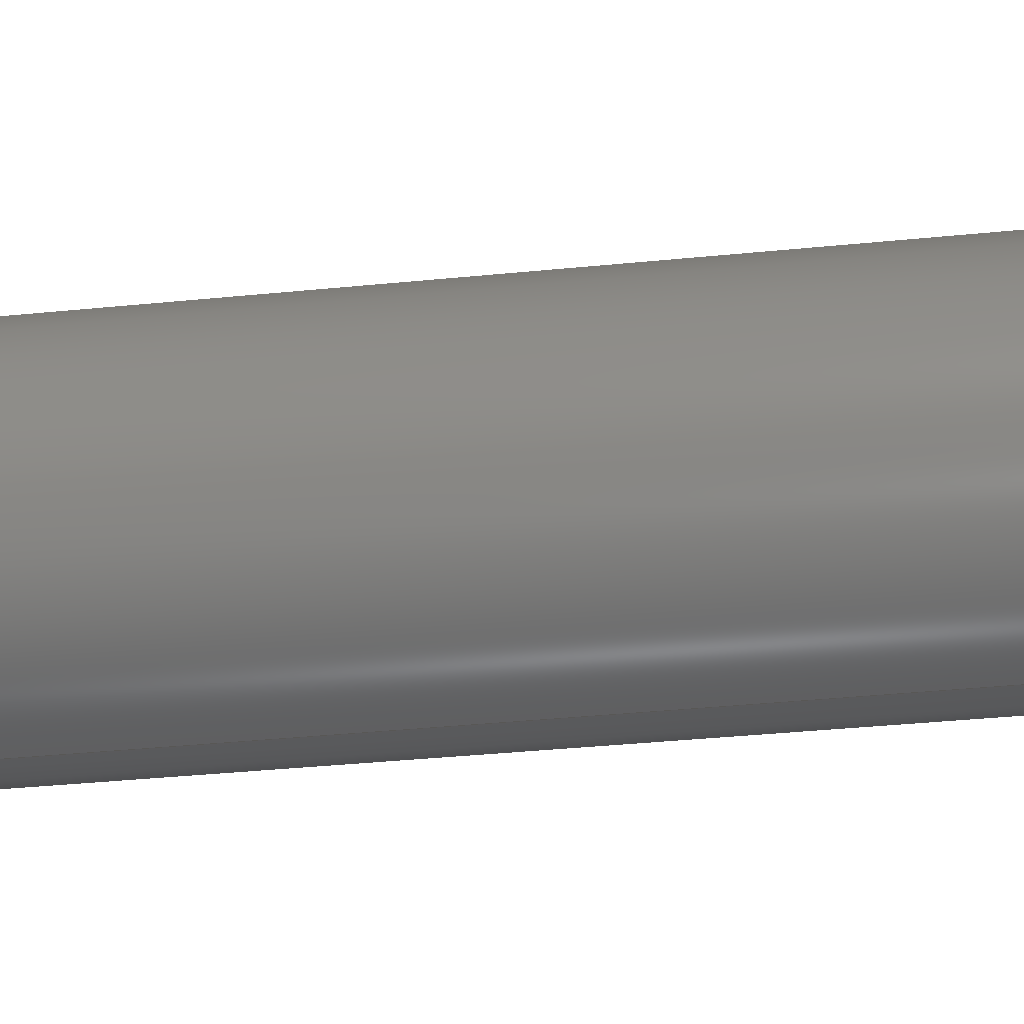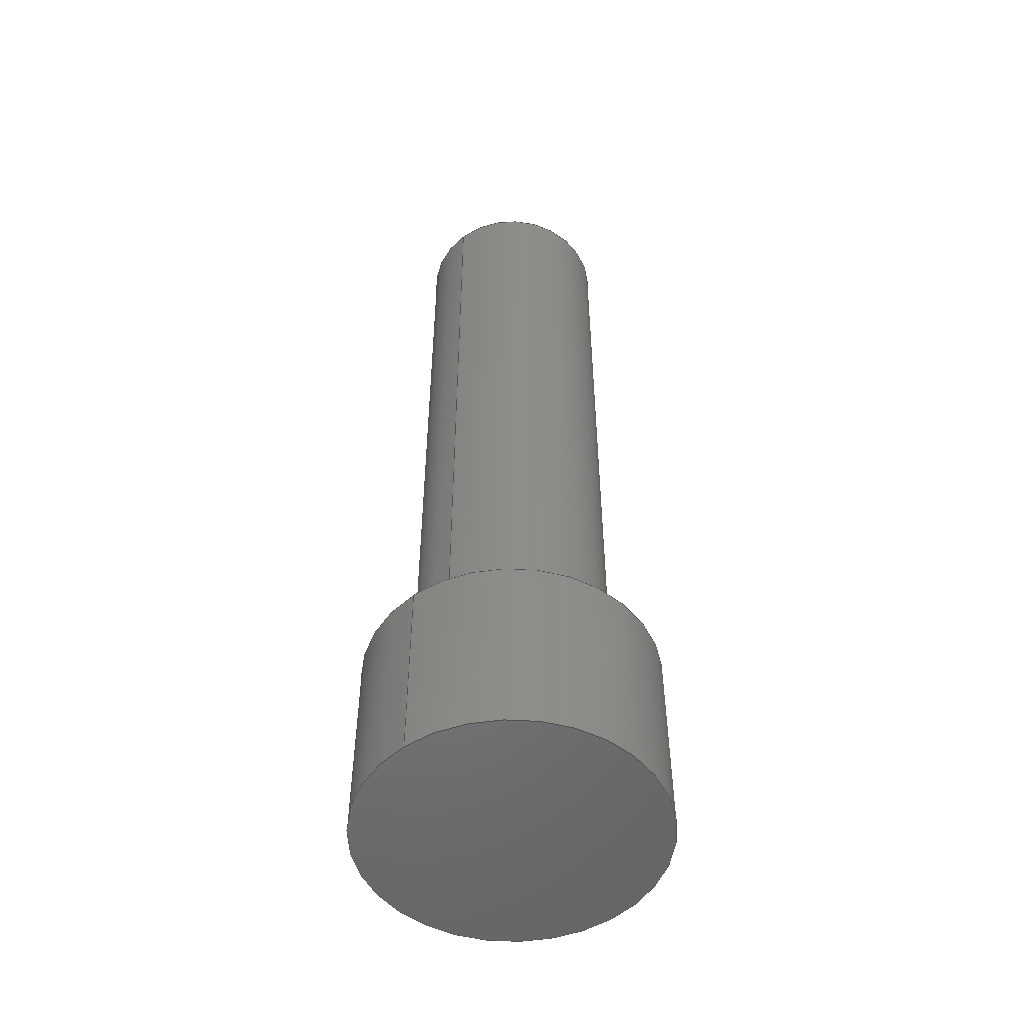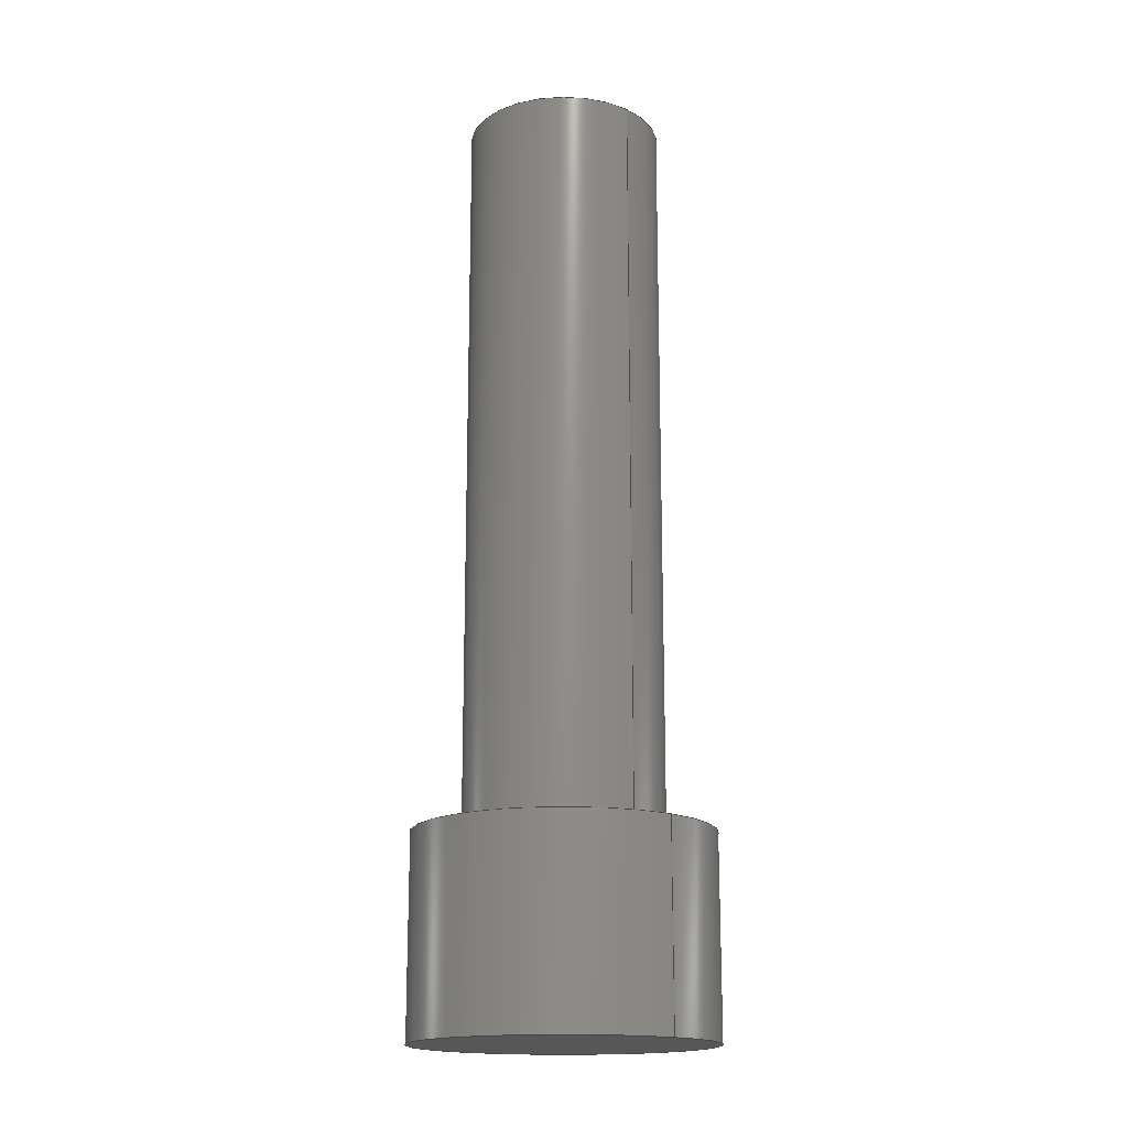
<metadata>
{"format":"step","ext":"step","renderer":"f3d","projection":"perspective","resolution":1024,"background":"white","views":[{"elev":-31.6,"azim":-81.5,"up":"+Z"},{"elev":-51.5,"azim":-141.3,"up":"+Y"},{"elev":-17.1,"azim":139.1,"up":"+Y"}]}
</metadata>
<code>
ISO-10303-21;
DATA;
#1 = AXIS2_PLACEMENT_3D ( 'NONE', #82, #85, #86 ) ;
#2 = AXIS2_PLACEMENT_3D ( 'NONE', #107, #115, #116 ) ;
#3 = AXIS2_PLACEMENT_3D ( 'NONE', #94, #97, #96 ) ;
#4 = PERSON_AND_ORGANIZATION ( #244, #17 ) ;
#5 = CALENDAR_DATE ( 2012, 1, 7 ) ;
#6 = DATE_AND_TIME ( #24, #10 ) ;
#7 = DATE_AND_TIME ( #5, #13 ) ;
#8 = COORDINATED_UNIVERSAL_TIME_OFFSET ( 6, 0, .BEHIND. ) ;
#9 = PERSON_AND_ORGANIZATION ( #244, #17 ) ;
#10 = LOCAL_TIME ( 1, 17, 11, #36 ) ;
#11 = APPROVAL_DATE_TIME ( #27, #148 ) ;
#12 = PERSON_AND_ORGANIZATION ( #244, #17 ) ;
#13 = LOCAL_TIME ( 1, 17, 11, #8 ) ;
#14 = APPROVAL_DATE_TIME ( #6, #225 ) ;
#15 = PERSON_AND_ORGANIZATION ( #244, #17 ) ;
#16 = PERSON_AND_ORGANIZATION ( #244, #17 ) ;
#17 = ORGANIZATION ( 'UNSPECIFIED', 'UNSPECIFIED', '' ) ;
#18 = SHAPE_DEFINITION_REPRESENTATION ( #144, #222 ) ;
#19 = COORDINATED_UNIVERSAL_TIME_OFFSET ( 6, 0, .BEHIND. ) ;
#20 = APPROVAL_PERSON_ORGANIZATION ( #4, #225, #136 ) ;
#21 = LOCAL_TIME ( 1, 17, 11, #19 ) ;
#22 = COORDINATED_UNIVERSAL_TIME_OFFSET ( 6, 0, .BEHIND. ) ;
#23 = APPROVAL_PERSON_ORGANIZATION ( #32, #232, #143 ) ;
#24 = CALENDAR_DATE ( 2012, 1, 7 ) ;
#25 = LOCAL_TIME ( 1, 17, 11, #30 ) ;
#26 = CALENDAR_DATE ( 2012, 1, 7 ) ;
#27 = DATE_AND_TIME ( #26, #25 ) ;
#28 = PERSON_AND_ORGANIZATION ( #244, #17 ) ;
#29 = APPROVAL_PERSON_ORGANIZATION ( #28, #148, #132 ) ;
#30 = COORDINATED_UNIVERSAL_TIME_OFFSET ( 6, 0, .BEHIND. ) ;
#31 = PERSON_AND_ORGANIZATION ( #244, #17 ) ;
#32 = PERSON_AND_ORGANIZATION ( #244, #17 ) ;
#33 = DATE_AND_TIME ( #34, #21 ) ;
#34 = CALENDAR_DATE ( 2012, 1, 7 ) ;
#35 = LOCAL_TIME ( 1, 17, 11, #22 ) ;
#36 = COORDINATED_UNIVERSAL_TIME_OFFSET ( 6, 0, .BEHIND. ) ;
#37 = APPROVAL_DATE_TIME ( #38, #232 ) ;
#38 = DATE_AND_TIME ( #40, #35 ) ;
#39 =( GEOMETRIC_REPRESENTATION_CONTEXT ( 3 ) GLOBAL_UNCERTAINTY_ASSIGNED_CONTEXT ( ( #221 ) ) GLOBAL_UNIT_ASSIGNED_CONTEXT ( ( #118, #117, #121 ) ) REPRESENTATION_CONTEXT ( 'NONE', 'WORKASPACE' ) );
#40 = CALENDAR_DATE ( 2012, 1, 7 ) ;
#41 = EDGE_CURVE ( 'NONE', #53, #58, #183, .T. ) ;
#42 = EDGE_CURVE ( 'NONE', #58, #53, #186, .T. ) ;
#43 = EDGE_CURVE ( 'NONE', #67, #70, #164, .T. ) ;
#44 = EDGE_CURVE ( 'NONE', #68, #69, #193, .T. ) ;
#45 = AXIS2_PLACEMENT_3D ( 'NONE', #93, #92, #88 ) ;
#46 = EDGE_CURVE ( 'NONE', #48, #66, #167, .T. ) ;
#47 = CARTESIAN_POINT ( 'NONE',  ( 0, 12, 0 ) ) ;
#48 = VERTEX_POINT ( 'NONE', #62 ) ;
#49 = CARTESIAN_POINT ( 'NONE',  ( 0, 0, 0 ) ) ;
#50 = CARTESIAN_POINT ( 'NONE',  ( 0, 12, 0 ) ) ;
#51 = CARTESIAN_POINT ( 'NONE',  ( 1.102e-15, 12, 9 ) ) ;
#52 = DIRECTION ( 'NONE',  ( 0, 0, 1 ) ) ;
#53 = VERTEX_POINT ( 'NONE', #63 ) ;
#54 = CARTESIAN_POINT ( 'NONE',  ( 0, 57, 0 ) ) ;
#55 = DIRECTION ( 'NONE',  ( 0, 0, 1 ) ) ;
#56 = DIRECTION ( 'NONE',  ( 0, 1, 0 ) ) ;
#57 = CARTESIAN_POINT ( 'NONE',  ( 0, 57, 0 ) ) ;
#58 = VERTEX_POINT ( 'NONE', #74 ) ;
#59 = DIRECTION ( 'NONE',  ( 0, 1, 0 ) ) ;
#60 = DIRECTION ( 'NONE',  ( 0, 0, 1 ) ) ;
#61 = DIRECTION ( 'NONE',  ( 0, 1, 0 ) ) ;
#62 = CARTESIAN_POINT ( 'NONE',  ( 7.348e-16, 12, 6 ) ) ;
#63 = CARTESIAN_POINT ( 'NONE',  ( 0, 57, -6 ) ) ;
#64 = DIRECTION ( 'NONE',  ( 0, 0, 1 ) ) ;
#65 = DIRECTION ( 'NONE',  ( 0, 1, 0 ) ) ;
#66 = VERTEX_POINT ( 'NONE', #75 ) ;
#67 = VERTEX_POINT ( 'NONE', #51 ) ;
#68 = VERTEX_POINT ( 'NONE', #76 ) ;
#69 = VERTEX_POINT ( 'NONE', #73 ) ;
#70 = VERTEX_POINT ( 'NONE', #77 ) ;
#71 = DIRECTION ( 'NONE',  ( 0, 1, 0 ) ) ;
#72 = DIRECTION ( 'NONE',  ( 0, 0, 1 ) ) ;
#73 = CARTESIAN_POINT ( 'NONE',  ( 0, 0, -9 ) ) ;
#74 = CARTESIAN_POINT ( 'NONE',  ( 7.348e-16, 57, 6 ) ) ;
#75 = CARTESIAN_POINT ( 'NONE',  ( 0, 12, -6 ) ) ;
#76 = CARTESIAN_POINT ( 'NONE',  ( 1.102e-15, 0, 9 ) ) ;
#77 = CARTESIAN_POINT ( 'NONE',  ( 0, 12, -9 ) ) ;
#78 = CARTESIAN_POINT ( 'NONE',  ( 0, 12, 0 ) ) ;
#79 = CARTESIAN_POINT ( 'NONE',  ( 7.348e-16, 57, 6 ) ) ;
#80 = DIRECTION ( 'NONE',  ( 0, 0, -1 ) ) ;
#81 = PLANE ( 'NONE',  #1 ) ;
#82 = CARTESIAN_POINT ( 'NONE',  ( 0, 12, 0 ) ) ;
#83 = DIRECTION ( 'NONE',  ( -0, -1, -0 ) ) ;
#84 = DIRECTION ( 'NONE',  ( -0, -1, -0 ) ) ;
#85 = DIRECTION ( 'NONE',  ( 0, 1, 0 ) ) ;
#86 = DIRECTION ( 'NONE',  ( 0, -0, 1 ) ) ;
#87 = DIRECTION ( 'NONE',  ( 0, 0, -1 ) ) ;
#88 = DIRECTION ( 'NONE',  ( 0, 0, -1 ) ) ;
#89 = DIRECTION ( 'NONE',  ( -0, -1, -0 ) ) ;
#90 = CARTESIAN_POINT ( 'NONE',  ( 0, 57, 0 ) ) ;
#91 = CARTESIAN_POINT ( 'NONE',  ( 0, 0, 0 ) ) ;
#92 = DIRECTION ( 'NONE',  ( -0, -1, -0 ) ) ;
#93 = CARTESIAN_POINT ( 'NONE',  ( 0, 12, 0 ) ) ;
#94 = CARTESIAN_POINT ( 'NONE',  ( 0, 57, 0 ) ) ;
#95 = PLANE ( 'NONE',  #152 ) ;
#96 = DIRECTION ( 'NONE',  ( 0, 0, -1 ) ) ;
#97 = DIRECTION ( 'NONE',  ( -0, -1, -0 ) ) ;
#98 = DIRECTION ( 'NONE',  ( 0, 1, 0 ) ) ;
#99 = DIRECTION ( 'NONE',  ( 0, -0, 1 ) ) ;
#100 = CARTESIAN_POINT ( 'NONE',  ( 0, 57, 0 ) ) ;
#101 = PLANE ( 'NONE',  #247 ) ;
#102 = DIRECTION ( 'NONE',  ( 0, 1, 0 ) ) ;
#103 = DIRECTION ( 'NONE',  ( 0, -0, 1 ) ) ;
#104 = CARTESIAN_POINT ( 'NONE',  ( 0, 57, -6 ) ) ;
#105 = DIRECTION ( 'NONE',  ( -0, -1, -0 ) ) ;
#106 = CARTESIAN_POINT ( 'NONE',  ( 0, 12, -9 ) ) ;
#107 = CARTESIAN_POINT ( 'NONE',  ( 0, 12, 0 ) ) ;
#108 = DIRECTION ( 'NONE',  ( -0, -1, -0 ) ) ;
#109 = CARTESIAN_POINT ( 'NONE',  ( 0, 0, 0 ) ) ;
#110 = CARTESIAN_POINT ( 'NONE',  ( 0, 12, 0 ) ) ;
#111 = DIRECTION ( 'NONE',  ( 0, 1, 0 ) ) ;
#112 = DIRECTION ( 'NONE',  ( 0, 0, 1 ) ) ;
#113 = CARTESIAN_POINT ( 'NONE',  ( 1.102e-15, 12, 9 ) ) ;
#114 = DIRECTION ( 'NONE',  ( -0, -1, -0 ) ) ;
#115 = DIRECTION ( 'NONE',  ( 0, 1, 0 ) ) ;
#116 = DIRECTION ( 'NONE',  ( 0, 0, 1 ) ) ;
#117 =( NAMED_UNIT ( * ) PLANE_ANGLE_UNIT ( ) SI_UNIT ( $, .RADIAN. ) );
#118 =( LENGTH_UNIT ( ) NAMED_UNIT ( * ) SI_UNIT ( .MILLI., .METRE. ) );
#119 = DIRECTION ( 'NONE',  ( 0, 1, 0 ) ) ;
#120 = DIRECTION ( 'NONE',  ( 0, 0, 1 ) ) ;
#121 =( NAMED_UNIT ( * ) SI_UNIT ( $, .STERADIAN. ) SOLID_ANGLE_UNIT ( ) );
#122 = CARTESIAN_POINT ( 'NONE',  ( 0, 0, 0 ) ) ;
#123 = DIRECTION ( 'NONE',  ( 0, 0, 1 ) ) ;
#124 = DIRECTION ( 'NONE',  ( 1, 0, 0 ) ) ;
#125 = APPLICATION_CONTEXT ( 'configuration controlled 3d designs of mechanical parts and assemblies' ) ;
#126 = APPLICATION_PROTOCOL_DEFINITION ( 'international standard', 'config_control_design', 1994, #125 ) ;
#127 = MECHANICAL_CONTEXT ( 'NONE', #125, 'mechanical' ) ;
#128 = PERSON_AND_ORGANIZATION_ROLE ( 'design_owner' ) ;
#129 = APPLICATION_CONTEXT ( 'configuration controlled 3d designs of mechanical parts and assemblies' ) ;
#130 = APPLICATION_PROTOCOL_DEFINITION ( 'international standard', 'config_control_design', 1994, #129 ) ;
#131 = APPROVAL_STATUS ( 'not_yet_approved' ) ;
#132 = APPROVAL_ROLE ( '' ) ;
#133 = PERSON_AND_ORGANIZATION_ROLE ( 'creator' ) ;
#134 = DATE_TIME_ROLE ( 'creation_date' ) ;
#135 = APPROVAL_STATUS ( 'not_yet_approved' ) ;
#136 = APPROVAL_ROLE ( '' ) ;
#137 = PERSON_AND_ORGANIZATION_ROLE ( 'creator' ) ;
#138 = PERSON_AND_ORGANIZATION_ROLE ( 'design_supplier' ) ;
#139 = SECURITY_CLASSIFICATION_LEVEL ( 'unclassified' ) ;
#140 = PERSON_AND_ORGANIZATION_ROLE ( 'classification_officer' ) ;
#141 = DATE_TIME_ROLE ( 'classification_date' ) ;
#142 = APPROVAL_STATUS ( 'not_yet_approved' ) ;
#143 = APPROVAL_ROLE ( '' ) ;
#144 = PRODUCT_DEFINITION_SHAPE ( 'NONE', 'NONE',  #147 ) ;
#145 = DESIGN_CONTEXT ( 'detailed design', #129, 'design' ) ;
#146 = CC_DESIGN_PERSON_AND_ORGANIZATION_ASSIGNMENT ( #16, #128, ( #243 ) ) ;
#147 = PRODUCT_DEFINITION ( 'UNKNOWN', '', #224, #145 ) ;
#148 = APPROVAL ( #131, 'UNSPECIFIED' ) ;
#149 = CC_DESIGN_PERSON_AND_ORGANIZATION_ASSIGNMENT ( #9, #133, ( #147 ) ) ;
#150 = CC_DESIGN_APPROVAL ( #148, ( #147 ) ) ;
#151 = CC_DESIGN_DATE_AND_TIME_ASSIGNMENT ( #7, #134, ( #147 ) ) ;
#152 = AXIS2_PLACEMENT_3D ( 'NONE', #91, #98, #99 ) ;
#153 = AXIS2_PLACEMENT_3D ( 'NONE', #109, #111, #112 ) ;
#154 = AXIS2_PLACEMENT_3D ( 'NONE', #110, #119, #120 ) ;
#155 = FACE_OUTER_BOUND ( 'NONE', #211, .T. ) ;
#156 = ORIENTED_EDGE ( 'NONE', *, *, #253, .F. ) ;
#157 = EDGE_LOOP ( 'NONE', ( #190, #166, #174, #212 ) ) ;
#158 = ORIENTED_EDGE ( 'NONE', *, *, #44, .F. ) ;
#159 = CYLINDRICAL_SURFACE ( 'NONE', #250, 9 ) ;
#160 = EDGE_LOOP ( 'NONE', ( #180, #189 ) ) ;
#161 = FACE_OUTER_BOUND ( 'NONE', #157, .T. ) ;
#162 = VECTOR ( 'NONE', #114, 1000 ) ;
#163 = ORIENTED_EDGE ( 'NONE', *, *, #245, .F. ) ;
#164 = CIRCLE ( 'NONE', #251, 9 ) ;
#165 = CIRCLE ( 'NONE', #153, 9 ) ;
#166 = ORIENTED_EDGE ( 'NONE', *, *, #253, .T. ) ;
#167 = CIRCLE ( 'NONE', #219, 6 ) ;
#168 = ORIENTED_EDGE ( 'NONE', *, *, #255, .F. ) ;
#169 = CYLINDRICAL_SURFACE ( 'NONE', #217, 6 ) ;
#170 = ORIENTED_EDGE ( 'NONE', *, *, #252, .F. ) ;
#171 = VECTOR ( 'NONE', #83, 1000 ) ;
#172 = CYLINDRICAL_SURFACE ( 'NONE', #45, 9 ) ;
#173 = EDGE_LOOP ( 'NONE', ( #198, #203, #215, #163 ) ) ;
#174 = ORIENTED_EDGE ( 'NONE', *, *, #44, .T. ) ;
#175 = FACE_OUTER_BOUND ( 'NONE', #177, .T. ) ;
#176 = ORIENTED_EDGE ( 'NONE', *, *, #46, .F. ) ;
#177 = EDGE_LOOP ( 'NONE', ( #156, #185, #207, #204 ) ) ;
#178 = VECTOR ( 'NONE', #108, 1000 ) ;
#179 = ORIENTED_EDGE ( 'NONE', *, *, #42, .T. ) ;
#180 = ORIENTED_EDGE ( 'NONE', *, *, #254, .T. ) ;
#181 = ORIENTED_EDGE ( 'NONE', *, *, #255, .T. ) ;
#182 = EDGE_LOOP ( 'NONE', ( #168, #176 ) ) ;
#183 = CIRCLE ( 'NONE', #216, 6 ) ;
#184 = FACE_OUTER_BOUND ( 'NONE', #173, .T. ) ;
#185 = ORIENTED_EDGE ( 'NONE', *, *, #254, .F. ) ;
#186 = CIRCLE ( 'NONE', #248, 6 ) ;
#187 = CIRCLE ( 'NONE', #154, 6 ) ;
#188 = ORIENTED_EDGE ( 'NONE', *, *, #41, .F. ) ;
#189 = ORIENTED_EDGE ( 'NONE', *, *, #43, .T. ) ;
#190 = ORIENTED_EDGE ( 'NONE', *, *, #43, .F. ) ;
#191 = EDGE_LOOP ( 'NONE', ( #214, #188, #206, #181 ) ) ;
#192 = LINE ( 'NONE', #104, #194 ) ;
#193 = CIRCLE ( 'NONE', #218, 9 ) ;
#194 = VECTOR ( 'NONE', #105, 1000 ) ;
#195 = FACE_OUTER_BOUND ( 'NONE', #208, .T. ) ;
#196 = LINE ( 'NONE', #79, #171 ) ;
#197 = CIRCLE ( 'NONE', #2, 9 ) ;
#198 = ORIENTED_EDGE ( 'NONE', *, *, #42, .F. ) ;
#199 = ORIENTED_EDGE ( 'NONE', *, *, #41, .T. ) ;
#200 = FACE_BOUND ( 'NONE', #182, .T. ) ;
#201 = CLOSED_SHELL ( 'NONE', ( #238, #237, #236, #239, #240, #241, #242 ) ) ;
#202 = FACE_OUTER_BOUND ( 'NONE', #191, .T. ) ;
#203 = ORIENTED_EDGE ( 'NONE', *, *, #223, .T. ) ;
#204 = ORIENTED_EDGE ( 'NONE', *, *, #252, .T. ) ;
#205 = LINE ( 'NONE', #113, #162 ) ;
#206 = ORIENTED_EDGE ( 'NONE', *, *, #245, .T. ) ;
#207 = ORIENTED_EDGE ( 'NONE', *, *, #246, .T. ) ;
#208 = EDGE_LOOP ( 'NONE', ( #170, #158 ) ) ;
#209 = LINE ( 'NONE', #106, #178 ) ;
#210 = FACE_OUTER_BOUND ( 'NONE', #160, .T. ) ;
#211 = EDGE_LOOP ( 'NONE', ( #199, #179 ) ) ;
#212 = ORIENTED_EDGE ( 'NONE', *, *, #246, .F. ) ;
#213 = CYLINDRICAL_SURFACE ( 'NONE', #3, 6 ) ;
#214 = ORIENTED_EDGE ( 'NONE', *, *, #223, .F. ) ;
#215 = ORIENTED_EDGE ( 'NONE', *, *, #46, .T. ) ;
#216 = AXIS2_PLACEMENT_3D ( 'NONE', #54, #61, #64 ) ;
#217 = AXIS2_PLACEMENT_3D ( 'NONE', #90, #89, #87 ) ;
#218 = AXIS2_PLACEMENT_3D ( 'NONE', #49, #59, #52 ) ;
#219 = AXIS2_PLACEMENT_3D ( 'NONE', #50, #71, #72 ) ;
#220 = MANIFOLD_SOLID_BREP ( 'Boss-Extrude2', #201 ) ;
#221 = UNCERTAINTY_MEASURE_WITH_UNIT (LENGTH_MEASURE( 1e-05 ), #118, 'distance_accuracy_value', 'NONE');
#222 = ADVANCED_BREP_SHAPE_REPRESENTATION ( 'LongScrew', ( #220, #249 ), #39 ) ;
#223 = EDGE_CURVE ( 'NONE', #58, #48, #196, .T. ) ;
#224 = PRODUCT_DEFINITION_FORMATION_WITH_SPECIFIED_SOURCE ( 'ANY', '', #243, .NOT_KNOWN. ) ;
#225 = APPROVAL ( #135, 'UNSPECIFIED' ) ;
#226 = CC_DESIGN_APPROVAL ( #225, ( #224 ) ) ;
#227 = CC_DESIGN_PERSON_AND_ORGANIZATION_ASSIGNMENT ( #12, #137, ( #224 ) ) ;
#228 = CC_DESIGN_PERSON_AND_ORGANIZATION_ASSIGNMENT ( #15, #138, ( #224 ) ) ;
#229 = SECURITY_CLASSIFICATION ( '', '', #139 ) ;
#230 = CC_DESIGN_PERSON_AND_ORGANIZATION_ASSIGNMENT ( #31, #140, ( #229 ) ) ;
#231 = CC_DESIGN_DATE_AND_TIME_ASSIGNMENT ( #33, #141, ( #229 ) ) ;
#232 = APPROVAL ( #142, 'UNSPECIFIED' ) ;
#233 = CC_DESIGN_APPROVAL ( #232, ( #229 ) ) ;
#234 = CC_DESIGN_SECURITY_CLASSIFICATION ( #229, ( #224 ) ) ;
#235 = PRODUCT_RELATED_PRODUCT_CATEGORY ( 'detail', '', ( #243 ) ) ;
#236 = ADVANCED_FACE ( 'NONE', ( #210, #200 ), #81, .T. ) ;
#237 = ADVANCED_FACE ( 'NONE', ( #161 ), #159, .T. ) ;
#238 = ADVANCED_FACE ( 'NONE', ( #184 ), #169, .T. ) ;
#239 = ADVANCED_FACE ( 'NONE', ( #175 ), #172, .T. ) ;
#240 = ADVANCED_FACE ( 'NONE', ( #195 ), #95, .F. ) ;
#241 = ADVANCED_FACE ( 'NONE', ( #202 ), #213, .T. ) ;
#242 = ADVANCED_FACE ( 'NONE', ( #155 ), #101, .T. ) ;
#243 = PRODUCT ( 'LongScrew', 'LongScrew', '', ( #127 ) ) ;
#244 = PERSON ( 'UNSPECIFIED', 'UNSPECIFIED', 'UNSPECIFIED', ('UNSPECIFIED'), ('UNSPECIFIED'), ('UNSPECIFIED') ) ;
#245 = EDGE_CURVE ( 'NONE', #53, #66, #192, .T. ) ;
#246 = EDGE_CURVE ( 'NONE', #70, #69, #209, .T. ) ;
#247 = AXIS2_PLACEMENT_3D ( 'NONE', #100, #102, #103 ) ;
#248 = AXIS2_PLACEMENT_3D ( 'NONE', #57, #65, #55 ) ;
#249 = AXIS2_PLACEMENT_3D ( 'NONE', #122, #123, #124 ) ;
#250 = AXIS2_PLACEMENT_3D ( 'NONE', #78, #84, #80 ) ;
#251 = AXIS2_PLACEMENT_3D ( 'NONE', #47, #56, #60 ) ;
#252 = EDGE_CURVE ( 'NONE', #69, #68, #165, .T. ) ;
#253 = EDGE_CURVE ( 'NONE', #67, #68, #205, .T. ) ;
#254 = EDGE_CURVE ( 'NONE', #70, #67, #197, .T. ) ;
#255 = EDGE_CURVE ( 'NONE', #66, #48, #187, .T. ) ;
ENDSEC;
END-ISO-10303-21;

</code>
